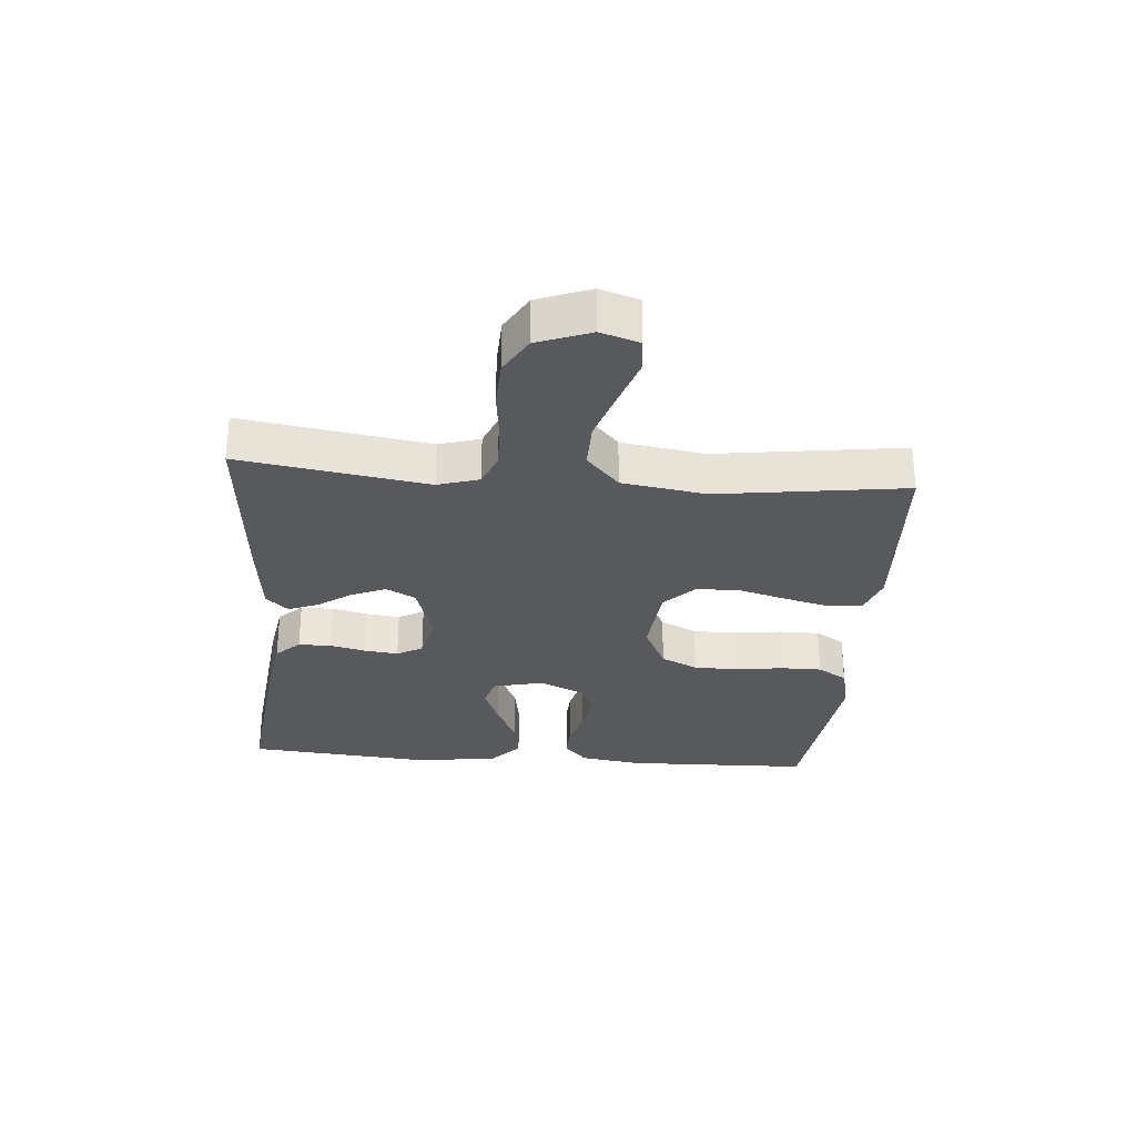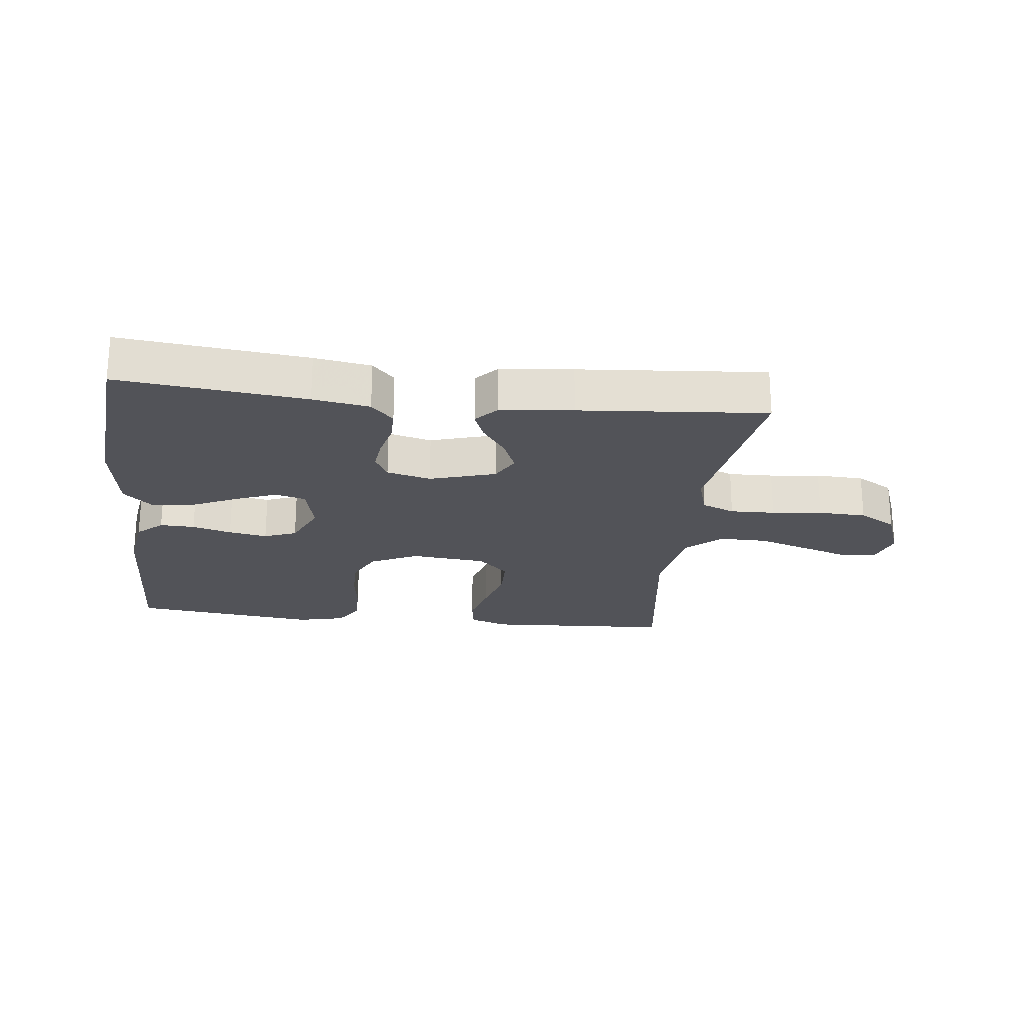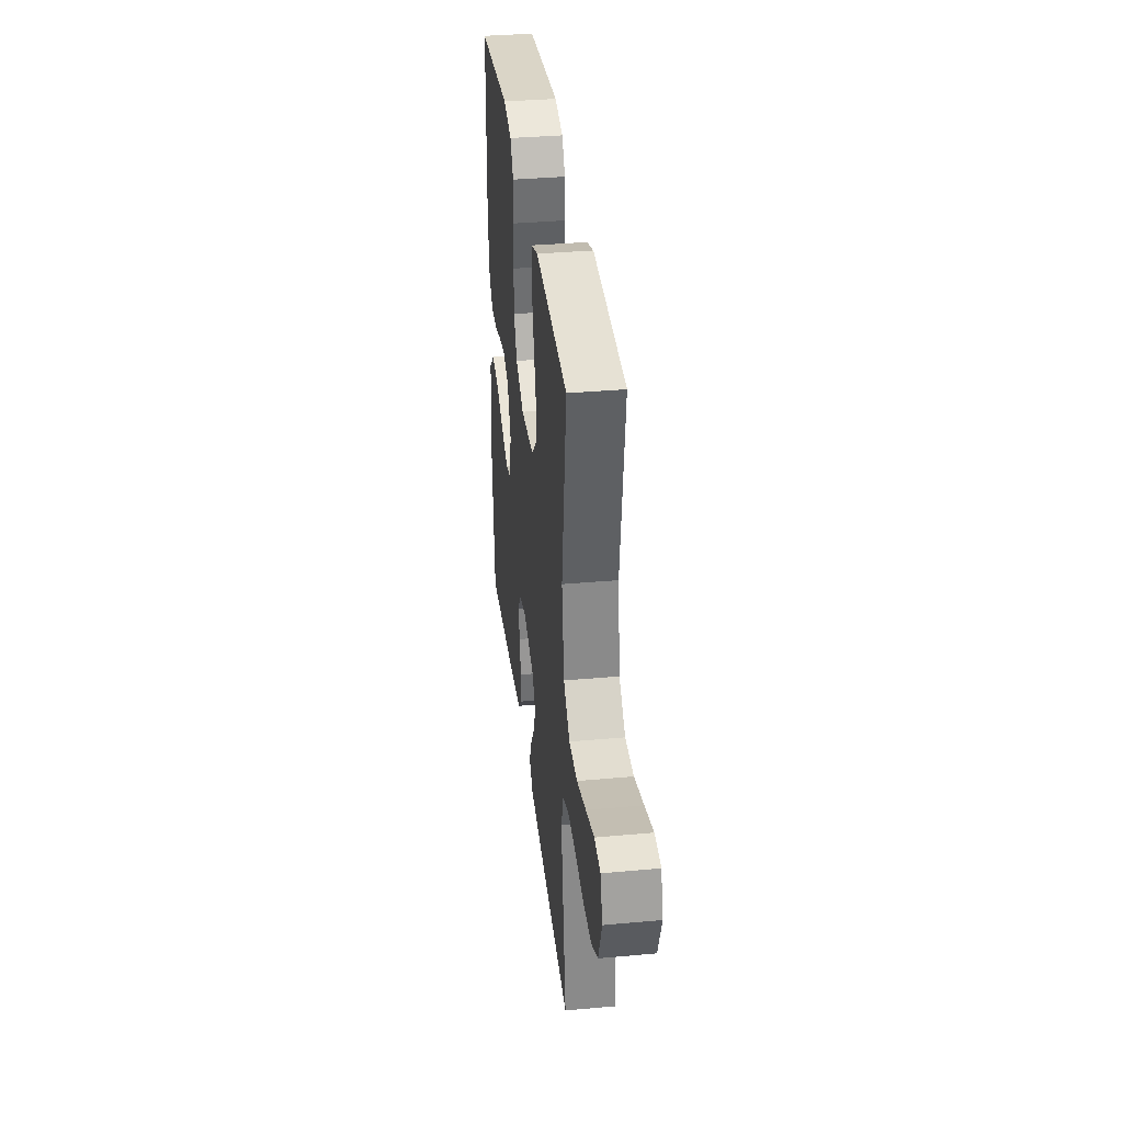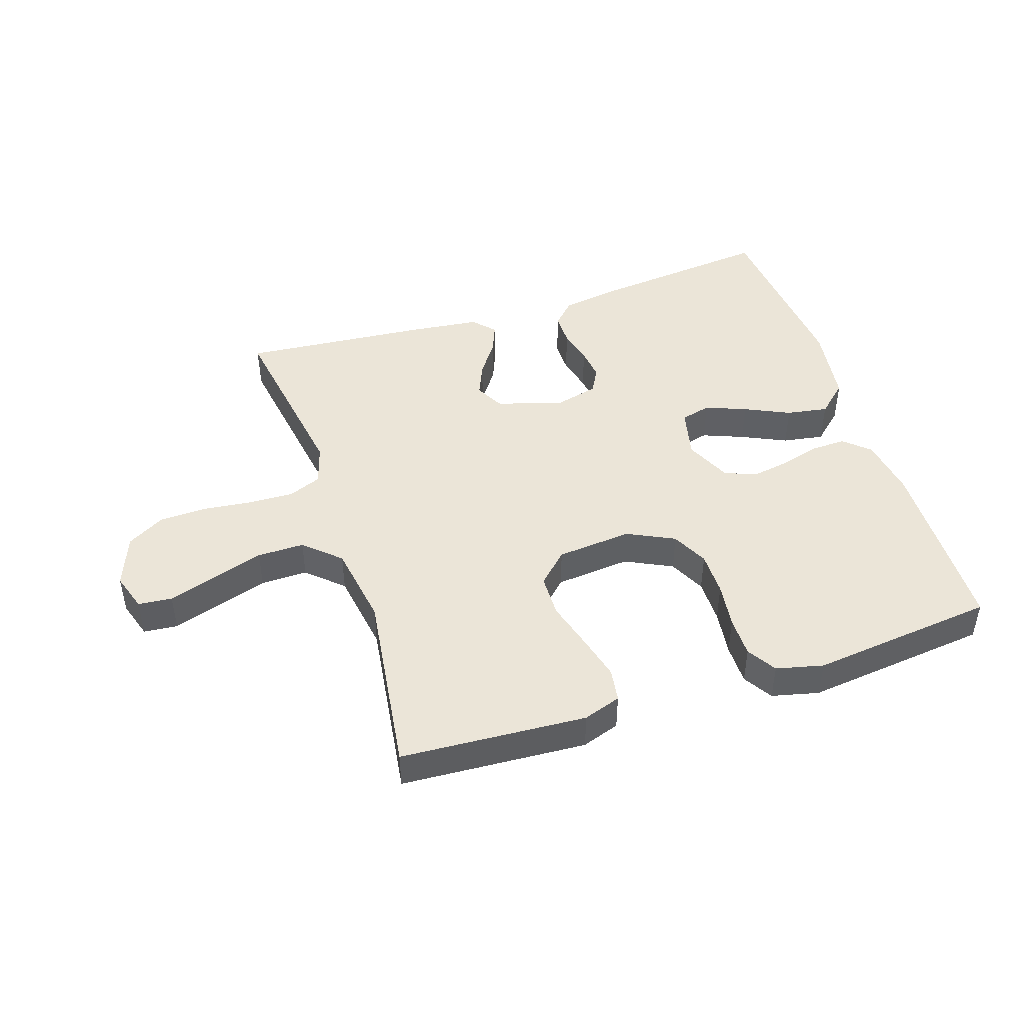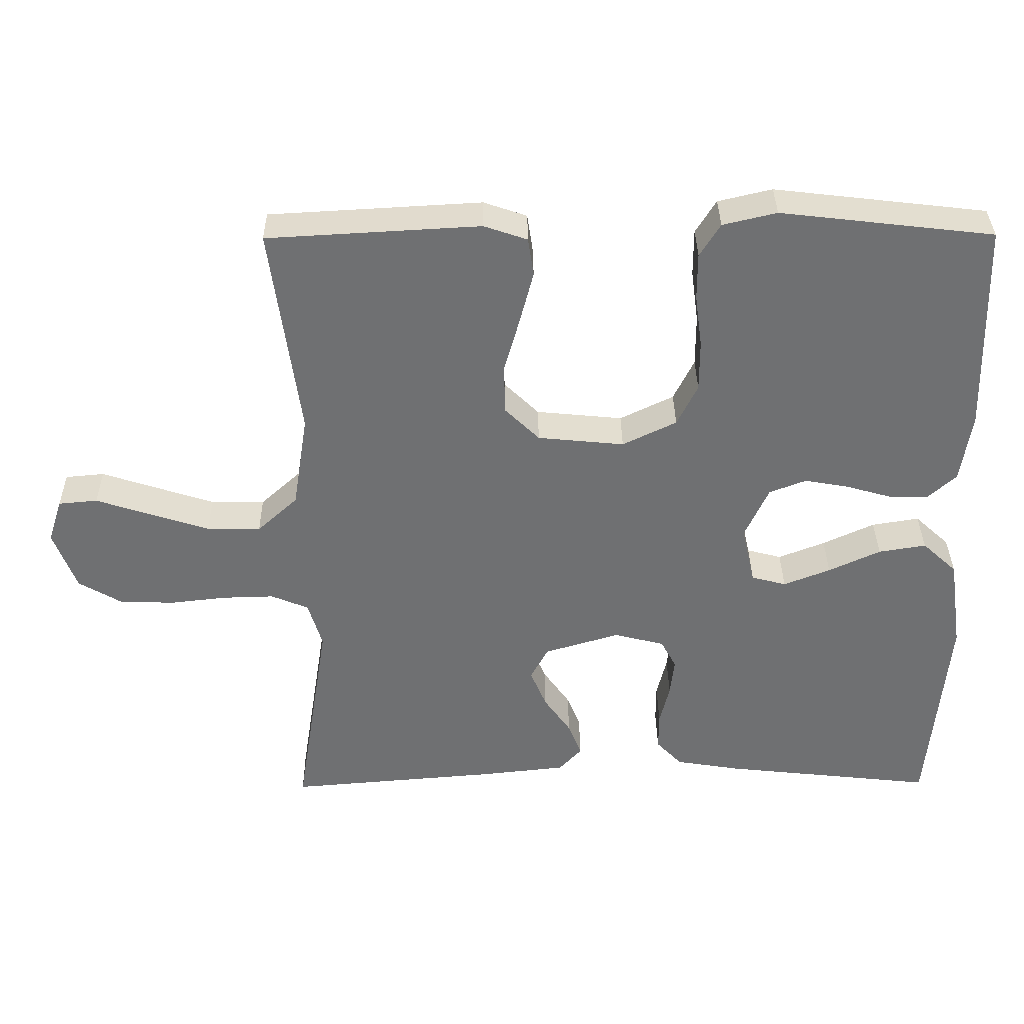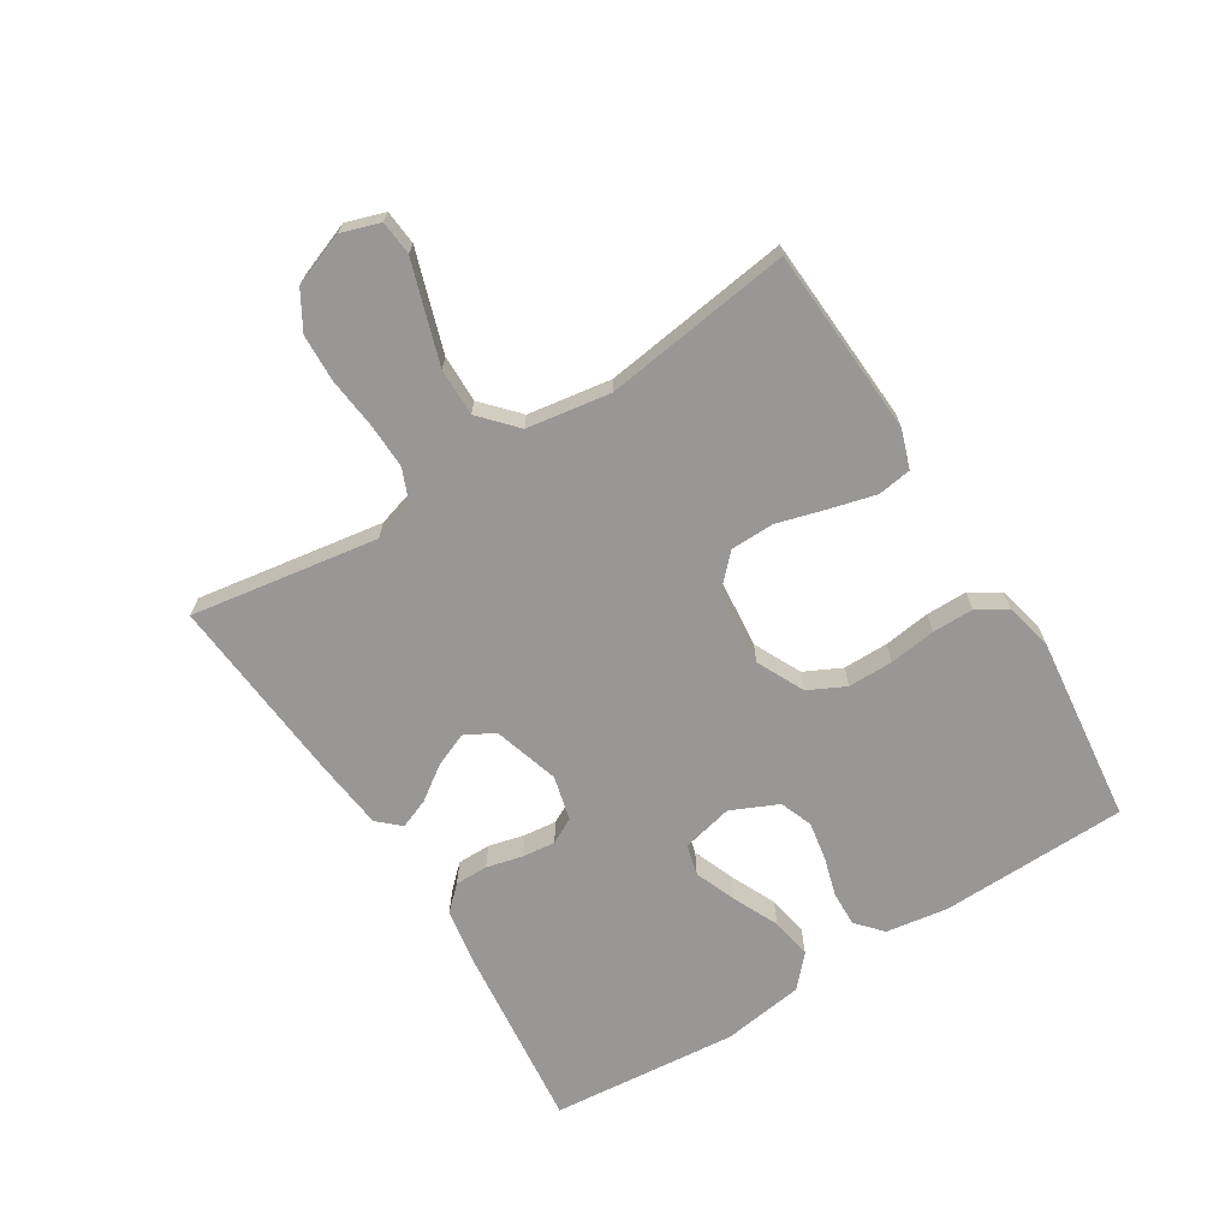
<metadata>
{"format":"obj","ext":"obj","renderer":"f3d","projection":"perspective","resolution":1024,"background":"white","views":[{"elev":-29.4,"azim":-94.6,"up":"+Y"},{"elev":-22.7,"azim":173.4,"up":"+Y"},{"elev":35.8,"azim":-96.8,"up":"+Z"},{"elev":45.6,"azim":-18.0,"up":"+Y"},{"elev":35.1,"azim":-0.6,"up":"+Z"},{"elev":-68.3,"azim":-58.0,"up":"+Y"}]}
</metadata>
<code>
v -0.5 0.07 0.5
v -0.2 0.07 0.517
v -0.139 0.07 0.496
v -0.131 0.07 0.442
v -0.15 0.07 0.369
v -0.172 0.07 0.291
v -0.171 0.07 0.221
v -0.122 0.07 0.173
v 0 0.07 0.161
v 0.076 0.07 0.198
v 0.105 0.07 0.257
v 0.105 0.07 0.329
v 0.095 0.07 0.404
v 0.095 0.07 0.47
v 0.124 0.07 0.517
v 0.2 0.07 0.535
v 0.5 0.07 0.5
v 0.508 0.07 0.2
v 0.493 0.07 0.101
v 0.452 0.07 0.064
v 0.396 0.07 0.066
v 0.333 0.07 0.084
v 0.271 0.07 0.095
v 0.219 0.07 0.075
v 0.185 0.07 0
v 0.204 0.07 -0.082
v 0.253 0.07 -0.095
v 0.319 0.07 -0.069
v 0.392 0.07 -0.035
v 0.459 0.07 -0.024
v 0.508 0.07 -0.069
v 0.527 0.07 -0.2
v 0.5 0.07 -0.5
v 0.2 0.07 -0.467
v 0.109 0.07 -0.452
v 0.073 0.07 -0.414
v 0.073 0.07 -0.361
v 0.087 0.07 -0.303
v 0.093 0.07 -0.25
v 0.071 0.07 -0.209
v 0 0.07 -0.191
v -0.106 0.07 -0.223
v -0.131 0.07 -0.27
v -0.108 0.07 -0.325
v -0.07 0.07 -0.379
v -0.051 0.07 -0.427
v -0.083 0.07 -0.462
v -0.2 0.07 -0.475
v -0.5 0.07 -0.5
v -0.453 0.07 -0.2
v -0.473 0.07 -0.134
v -0.526 0.07 -0.112
v -0.598 0.07 -0.114
v -0.679 0.07 -0.123
v -0.756 0.07 -0.12
v -0.816 0.07 -0.085
v -0.848 0.07 0
v -0.828 0.07 0.062
v -0.773 0.07 0.067
v -0.697 0.07 0.042
v -0.613 0.07 0.015
v -0.537 0.07 0.014
v -0.48 0.07 0.066
v -0.459 0.07 0.2
v -0.5 0 0.5
v -0.2 0 0.517
v -0.139 0 0.496
v -0.131 0 0.442
v -0.15 0 0.369
v -0.172 0 0.291
v -0.171 0 0.221
v -0.122 0 0.173
v 0 0 0.161
v 0.076 0 0.198
v 0.105 0 0.257
v 0.105 0 0.329
v 0.095 0 0.404
v 0.095 0 0.47
v 0.124 0 0.517
v 0.2 0 0.535
v 0.5 0 0.5
v 0.508 0 0.2
v 0.493 0 0.101
v 0.452 0 0.064
v 0.396 0 0.066
v 0.333 0 0.084
v 0.271 0 0.095
v 0.219 0 0.075
v 0.185 0 0
v 0.204 0 -0.082
v 0.253 0 -0.095
v 0.319 0 -0.069
v 0.392 0 -0.035
v 0.459 0 -0.024
v 0.508 0 -0.069
v 0.527 0 -0.2
v 0.5 0 -0.5
v 0.2 0 -0.467
v 0.109 0 -0.452
v 0.073 0 -0.414
v 0.073 0 -0.361
v 0.087 0 -0.303
v 0.093 0 -0.25
v 0.071 0 -0.209
v 0 0 -0.191
v -0.106 0 -0.223
v -0.131 0 -0.27
v -0.108 0 -0.325
v -0.07 0 -0.379
v -0.051 0 -0.427
v -0.083 0 -0.462
v -0.2 0 -0.475
v -0.5 0 -0.5
v -0.453 0 -0.2
v -0.473 0 -0.134
v -0.526 0 -0.112
v -0.598 0 -0.114
v -0.679 0 -0.123
v -0.756 0 -0.12
v -0.816 0 -0.085
v -0.848 0 0
v -0.828 0 0.062
v -0.773 0 0.067
v -0.697 0 0.042
v -0.613 0 0.015
v -0.537 0 0.014
v -0.48 0 0.066
v -0.459 0 0.2
f 58 59 60
f 57 58 60
f 56 57 60
f 55 56 60
f 54 55 60
f 53 54 60
f 52 53 60 61
f 51 52 61 62
f 48 49 50
f 47 48 50
f 46 47 50
f 45 46 50
f 44 45 50
f 43 44 50 51
f 51 62 63
f 43 51 63
f 42 43 63
f 36 37 38
f 35 36 38
f 34 35 38
f 33 34 38
f 32 33 38
f 31 32 38
f 30 31 38
f 29 30 38
f 28 29 38
f 27 28 38 39
f 26 27 39 40
f 20 21 22
f 19 20 22
f 18 19 22
f 17 18 22
f 16 17 22
f 15 16 22
f 14 15 22
f 13 14 22
f 12 13 22
f 11 12 22 23
f 10 11 23 24
f 4 5 6
f 3 4 6
f 2 3 6
f 1 2 6
f 64 1 6
f 64 6 7
f 64 7 8
f 63 64 8
f 42 63 8
f 41 42 8
f 41 8 9
f 40 41 9
f 26 40 9
f 25 26 9
f 9 10 24 25
f 124 123 122
f 124 122 121
f 124 121 120
f 124 120 119
f 124 119 118
f 124 118 117
f 125 124 117 116
f 126 125 116 115
f 114 113 112
f 114 112 111
f 114 111 110
f 114 110 109
f 114 109 108
f 115 114 108 107
f 127 126 115
f 127 115 107
f 127 107 106
f 102 101 100
f 102 100 99
f 102 99 98
f 102 98 97
f 102 97 96
f 102 96 95
f 102 95 94
f 102 94 93
f 102 93 92
f 103 102 92 91
f 104 103 91 90
f 86 85 84
f 86 84 83
f 86 83 82
f 86 82 81
f 86 81 80
f 86 80 79
f 86 79 78
f 86 78 77
f 86 77 76
f 87 86 76 75
f 88 87 75 74
f 70 69 68
f 70 68 67
f 70 67 66
f 70 66 65
f 70 65 128
f 71 70 128
f 72 71 128
f 72 128 127
f 72 127 106
f 72 106 105
f 73 72 105
f 73 105 104
f 73 104 90
f 73 90 89
f 89 88 74 73
f 1 65 66 2
f 2 66 67 3
f 3 67 68 4
f 4 68 69 5
f 5 69 70 6
f 6 70 71 7
f 7 71 72 8
f 8 72 73 9
f 9 73 74 10
f 10 74 75 11
f 11 75 76 12
f 12 76 77 13
f 13 77 78 14
f 14 78 79 15
f 15 79 80 16
f 16 80 81 17
f 17 81 82 18
f 18 82 83 19
f 19 83 84 20
f 20 84 85 21
f 21 85 86 22
f 22 86 87 23
f 23 87 88 24
f 24 88 89 25
f 25 89 90 26
f 26 90 91 27
f 27 91 92 28
f 28 92 93 29
f 29 93 94 30
f 30 94 95 31
f 31 95 96 32
f 32 96 97 33
f 33 97 98 34
f 34 98 99 35
f 35 99 100 36
f 36 100 101 37
f 37 101 102 38
f 38 102 103 39
f 39 103 104 40
f 40 104 105 41
f 41 105 106 42
f 42 106 107 43
f 43 107 108 44
f 44 108 109 45
f 45 109 110 46
f 46 110 111 47
f 47 111 112 48
f 48 112 113 49
f 49 113 114 50
f 50 114 115 51
f 51 115 116 52
f 52 116 117 53
f 53 117 118 54
f 54 118 119 55
f 55 119 120 56
f 56 120 121 57
f 57 121 122 58
f 58 122 123 59
f 59 123 124 60
f 60 124 125 61
f 61 125 126 62
f 62 126 127 63
f 63 127 128 64
f 64 128 65 1

</code>
